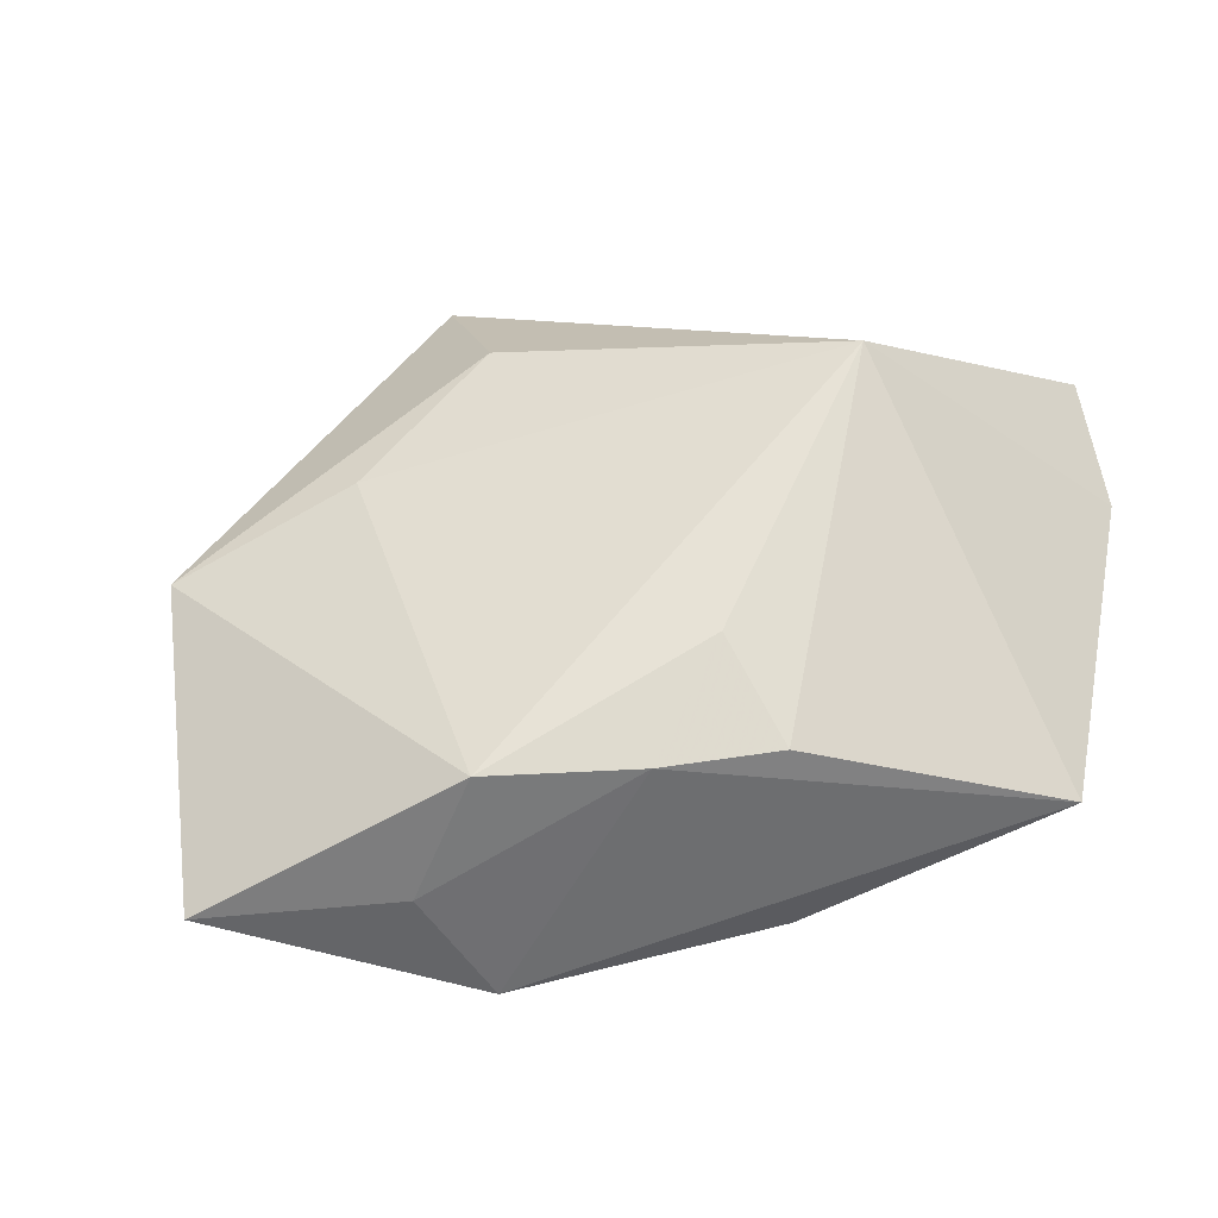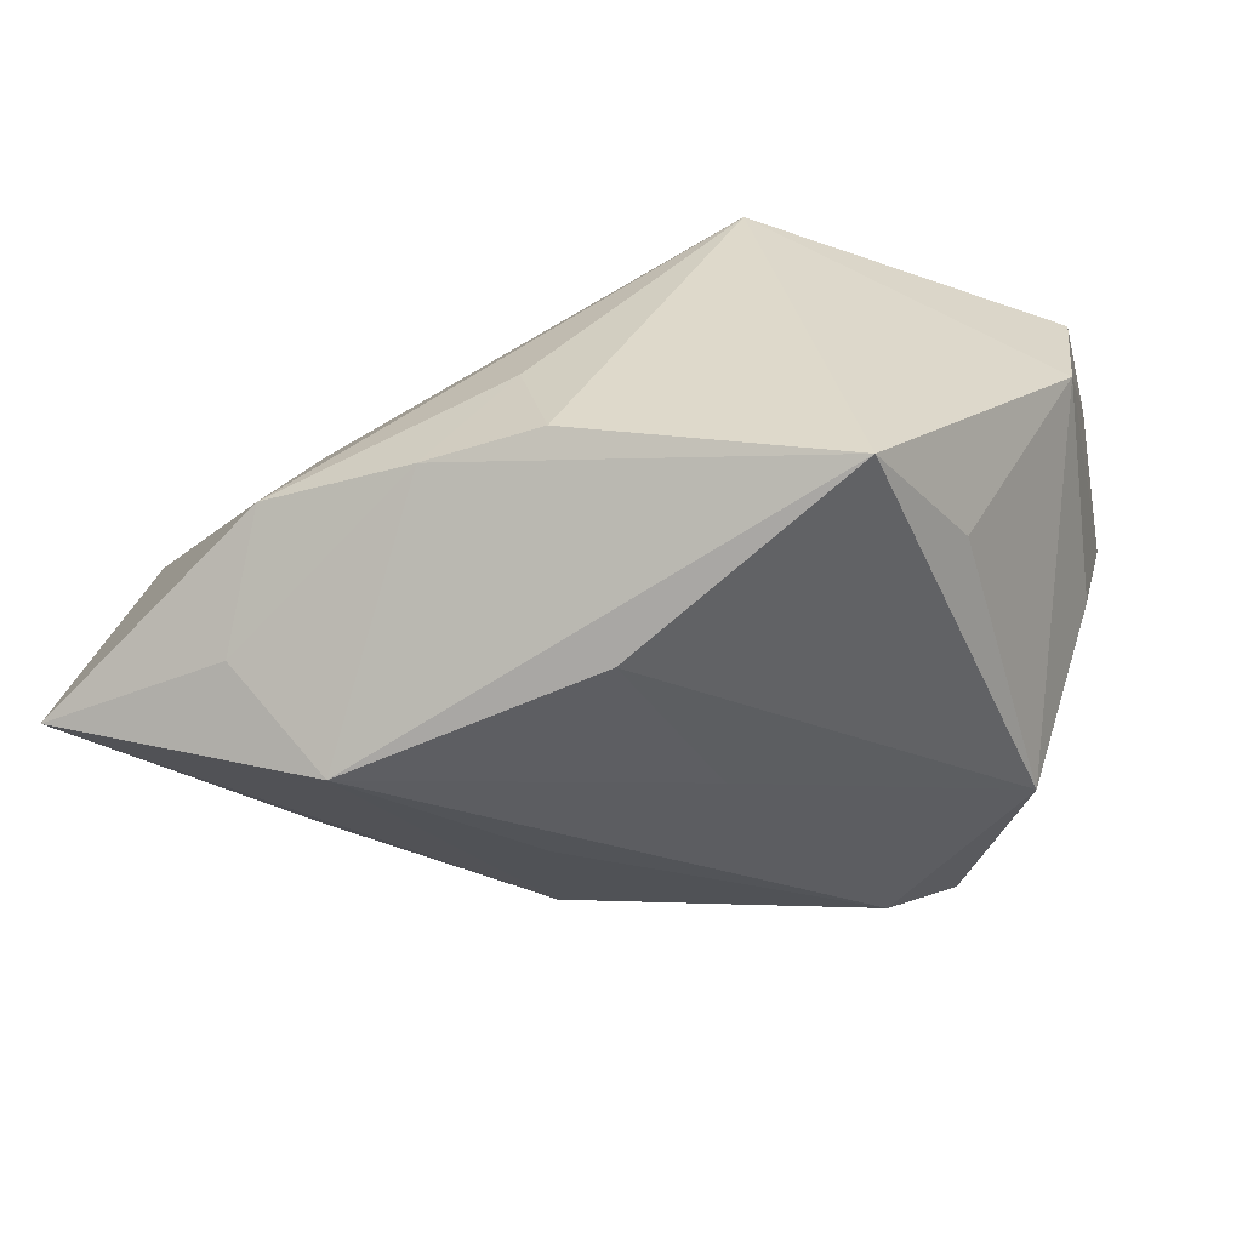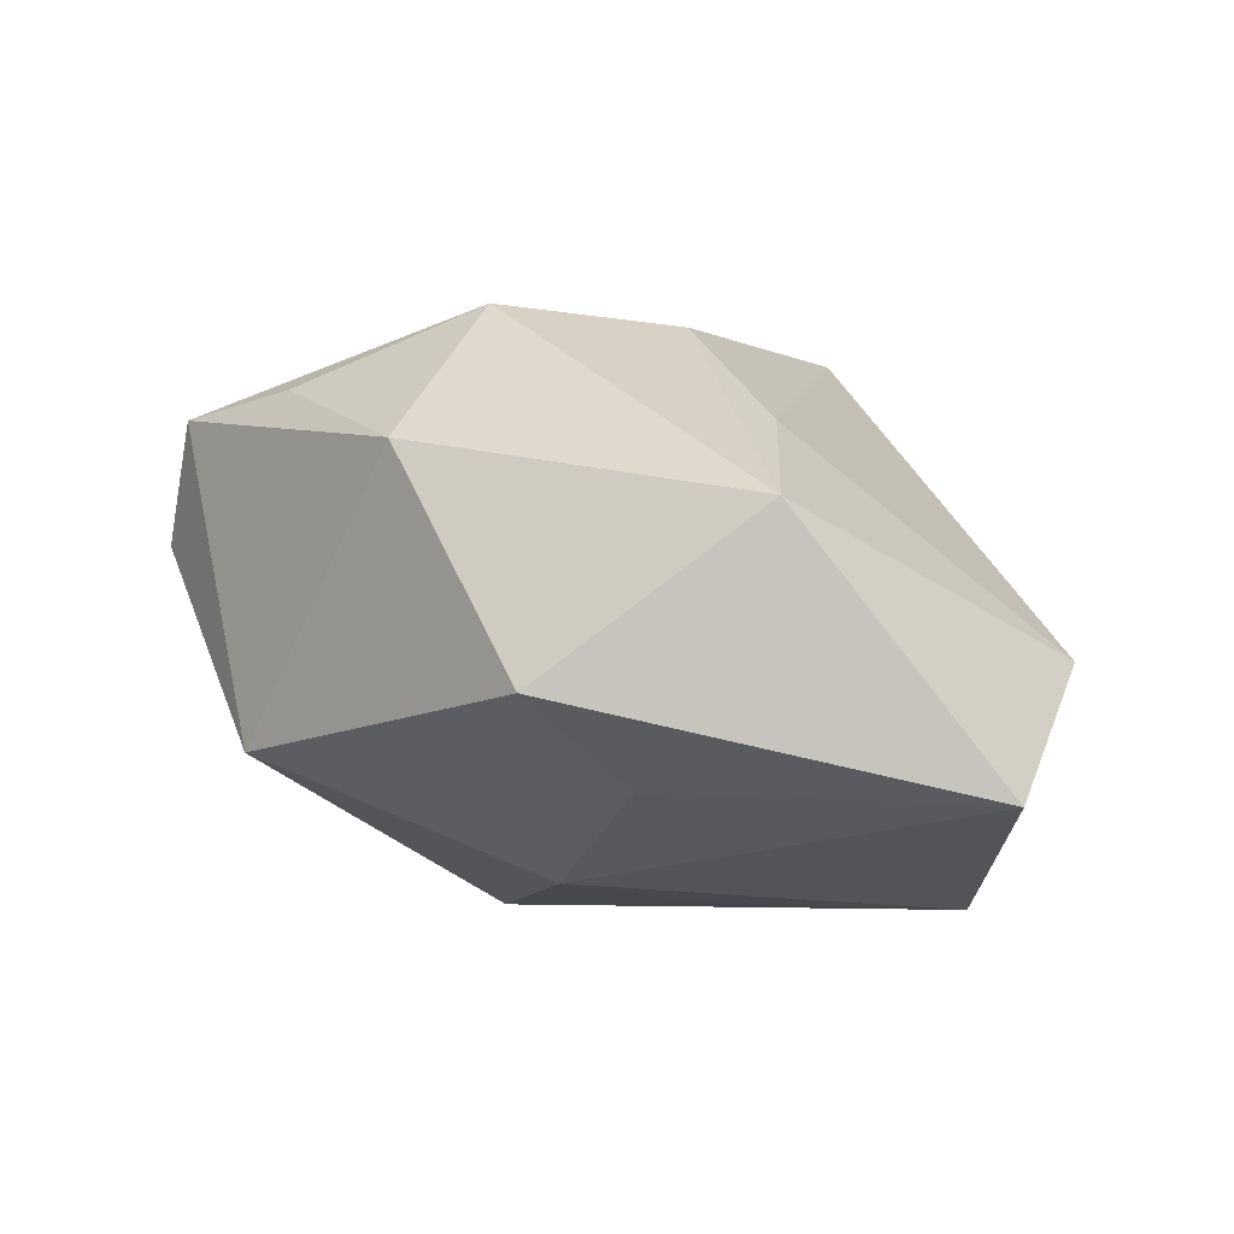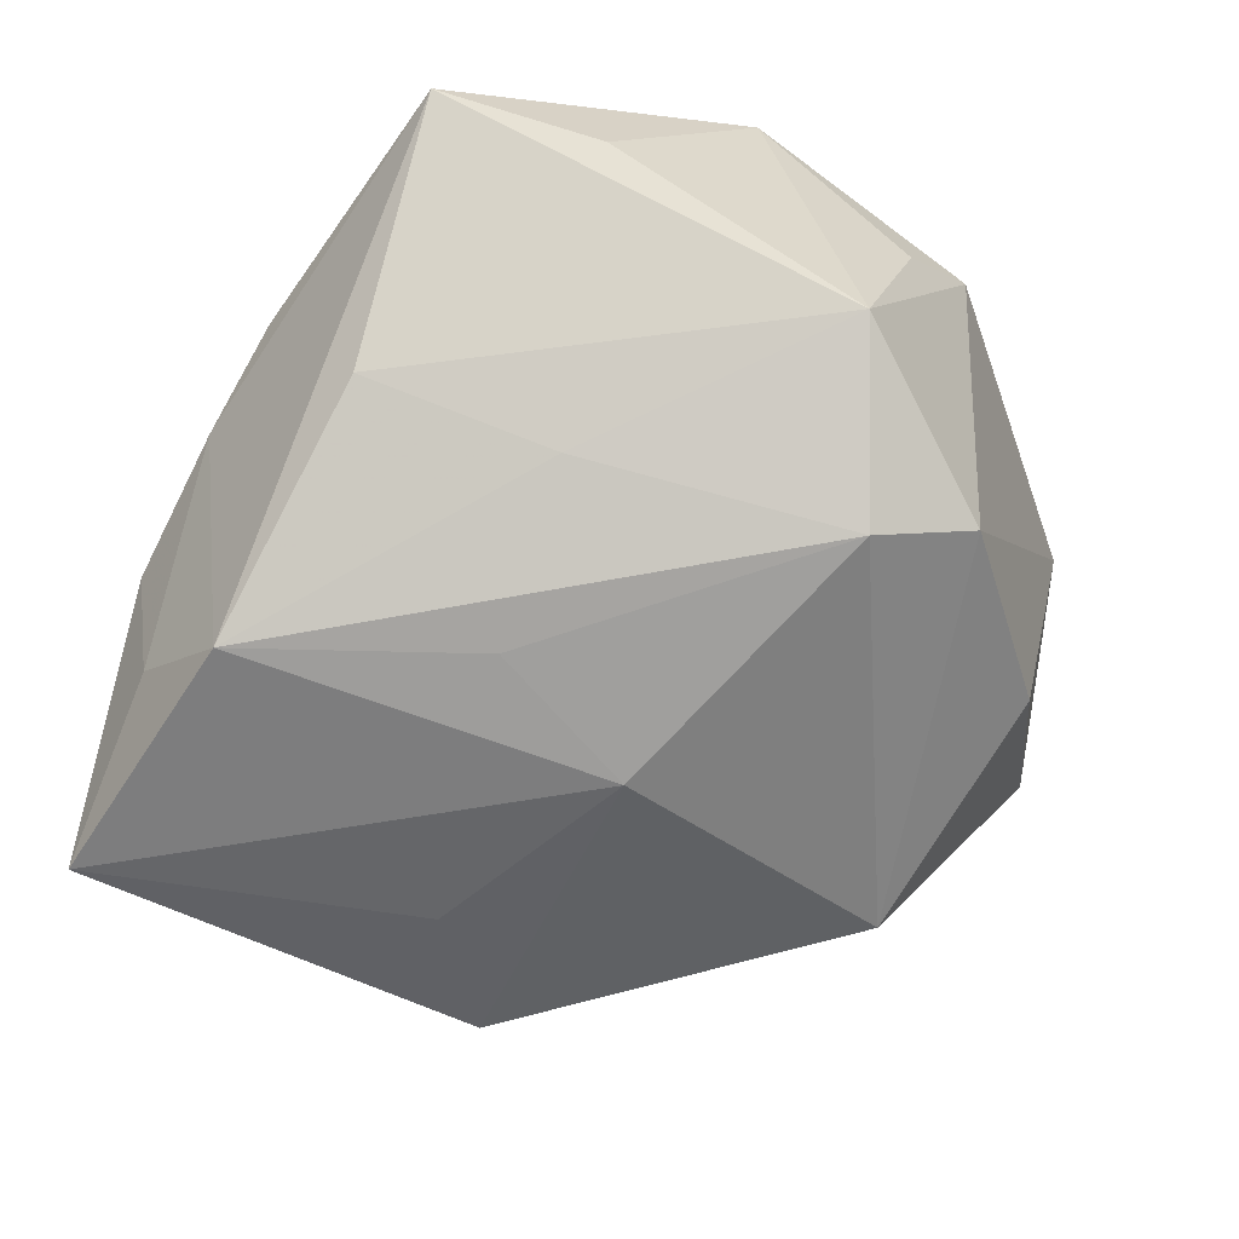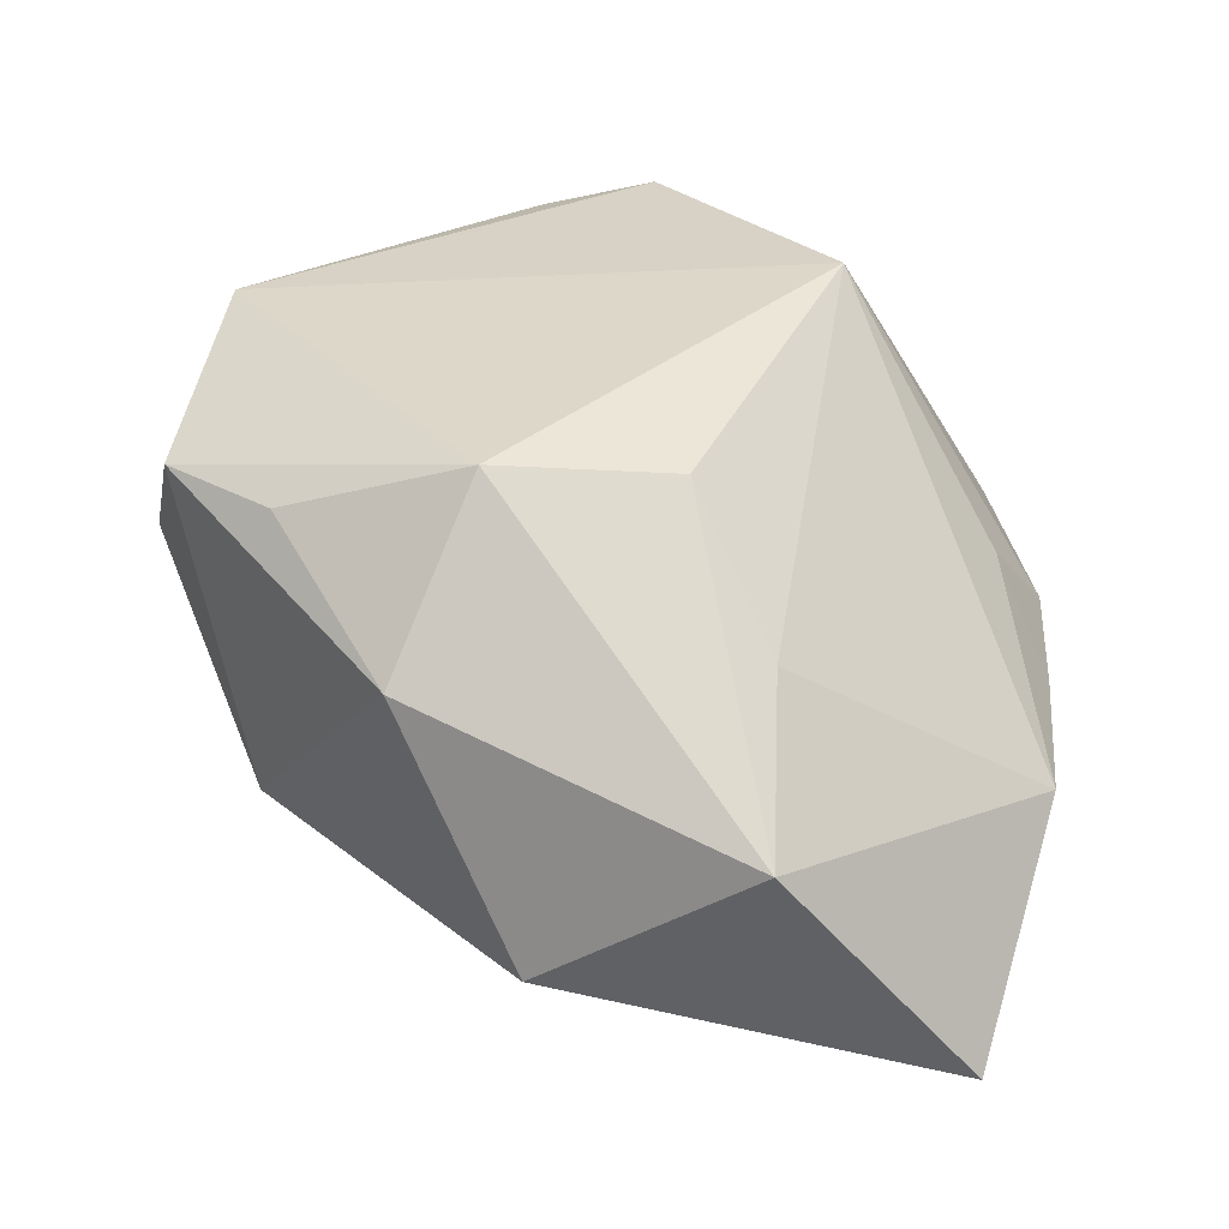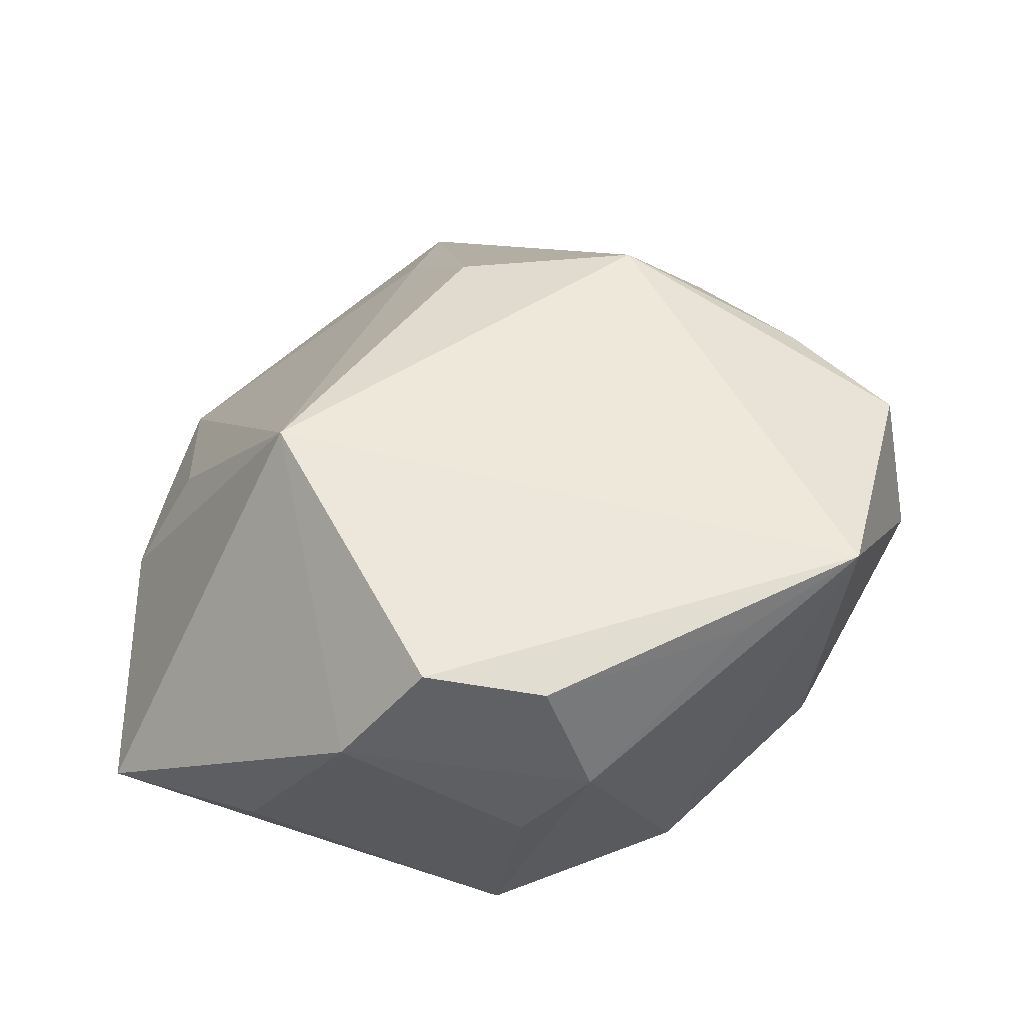
<metadata>
{"format":"obj","ext":"obj","renderer":"f3d","projection":"perspective","resolution":1024,"background":"white","views":[{"elev":10.8,"azim":-15.3,"up":"+Z"},{"elev":-27.3,"azim":13.0,"up":"+Z"},{"elev":-5.2,"azim":-95.3,"up":"+Z"},{"elev":-78.5,"azim":53.5,"up":"+Z"},{"elev":39.1,"azim":-95.4,"up":"+Z"},{"elev":44.2,"azim":90.1,"up":"+Z"}]}
</metadata>
<code>
v -0.01152 0.01072 0.02
v -0.007928 0.00583 -0.01779
v -0.002793 -0.0247 0.003809
v -0.02047 0.01735 0.009652
v 0.02908 -0.004446 0.01553
v -0.0155 -0.01965 -0.01943
v 0.01775 0.01411 -0.01595
v -0.0007981 0.03084 0.01369
v -0.01854 -0.0261 -0.003779
v -0.02152 -0.006643 0.01093
v -0.02351 0.002378 -0.01221
v 0.02446 0.0003967 -0.01538
v 0.006846 -0.00292 0.01918
v -0.007692 0.02385 0.01472
v 0.0189 -0.02908 -0.007173
v -0.007607 0.0264 -0.009268
v 0.02932 -0.01034 0.007924
v 0.02932 0.007144 0.004669
v 0.02932 0.003944 0.0139
v 0.02851 0.002296 -0.00158
v -0.01177 -0.002304 0.01859
v 0.02281 -0.01823 -0.007024
v 0.01373 0.008198 -0.01942
v 0.003662 0.03216 0.005557
v -0.03457 -0.01878 -0.01333
v 0.01042 0.02501 -0.009014
v -0.03332 -0.005072 0.004607
v -0.008055 -0.02794 -0.003531
v -0.003856 0.001309 -0.0186
v -0.0213 -0.02228 -0.01219
v -0.02968 0.009851 -0.006666
v 0.002652 -0.02257 -0.01544
v 0.02215 0.01808 0.01289
v 0.009421 -0.01521 0.02
v 0.01735 0.02633 0.01536
v 0.006492 -0.009566 -0.01743
v 7.911e-05 -0.02895 -0.002682
v -0.005532 -0.005431 -0.01912
f 35 34 5
f 23 6 38
f 13 34 35
f 35 26 24
f 24 26 16
f 15 34 37
f 34 21 10
f 10 9 34
f 23 16 7
f 16 26 7
f 7 12 23
f 18 12 7
f 35 18 7
f 7 26 35
f 15 6 32
f 32 12 15
f 17 34 15
f 17 5 34
f 19 17 18
f 5 17 19
f 35 5 19
f 2 16 23
f 2 38 6
f 2 6 25
f 25 11 2
f 8 24 16
f 16 4 8
f 35 24 8
f 34 9 3
f 3 37 34
f 28 6 15
f 15 37 28
f 28 3 9
f 37 3 28
f 27 10 21
f 25 9 27
f 9 10 27
f 23 12 36
f 12 32 36
f 36 6 23
f 36 32 6
f 15 12 22
f 22 17 15
f 12 17 22
f 20 12 18
f 18 17 20
f 20 17 12
f 33 18 35
f 35 19 33
f 33 19 18
f 31 4 16
f 16 2 31
f 31 2 11
f 31 27 4
f 31 11 25
f 25 27 31
f 23 38 29
f 29 2 23
f 38 2 29
f 1 27 21
f 4 27 1
f 35 8 1
f 1 13 35
f 1 21 34
f 34 13 1
f 6 28 30
f 30 28 9
f 25 6 30
f 30 9 25
f 14 8 4
f 4 1 14
f 14 1 8

</code>
